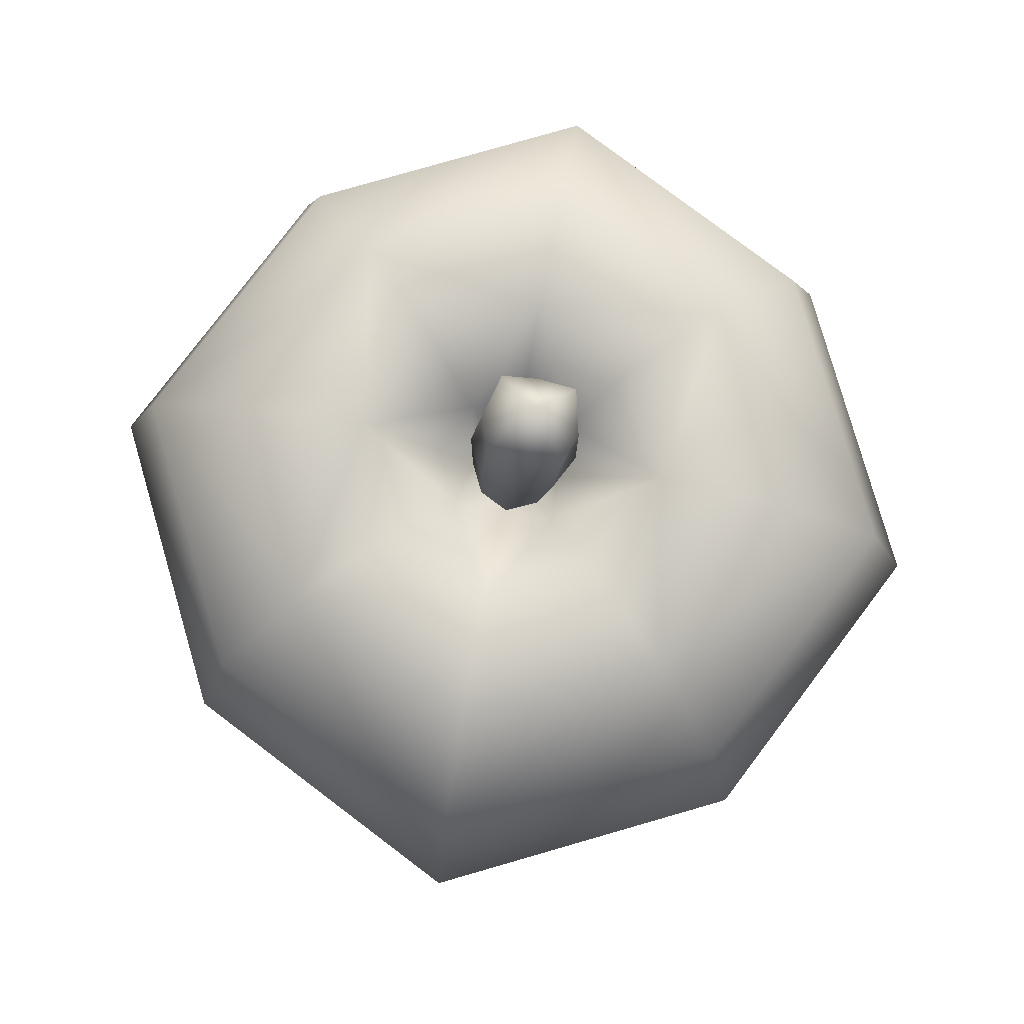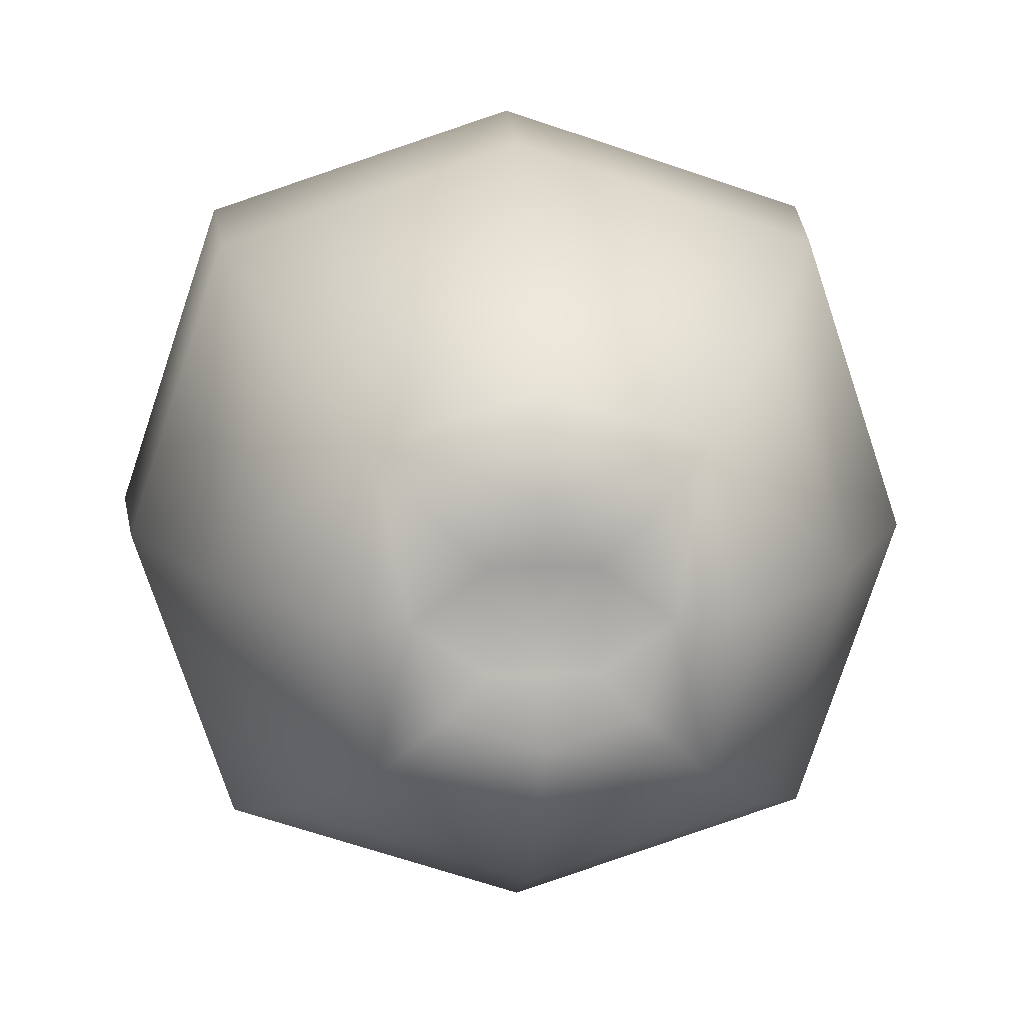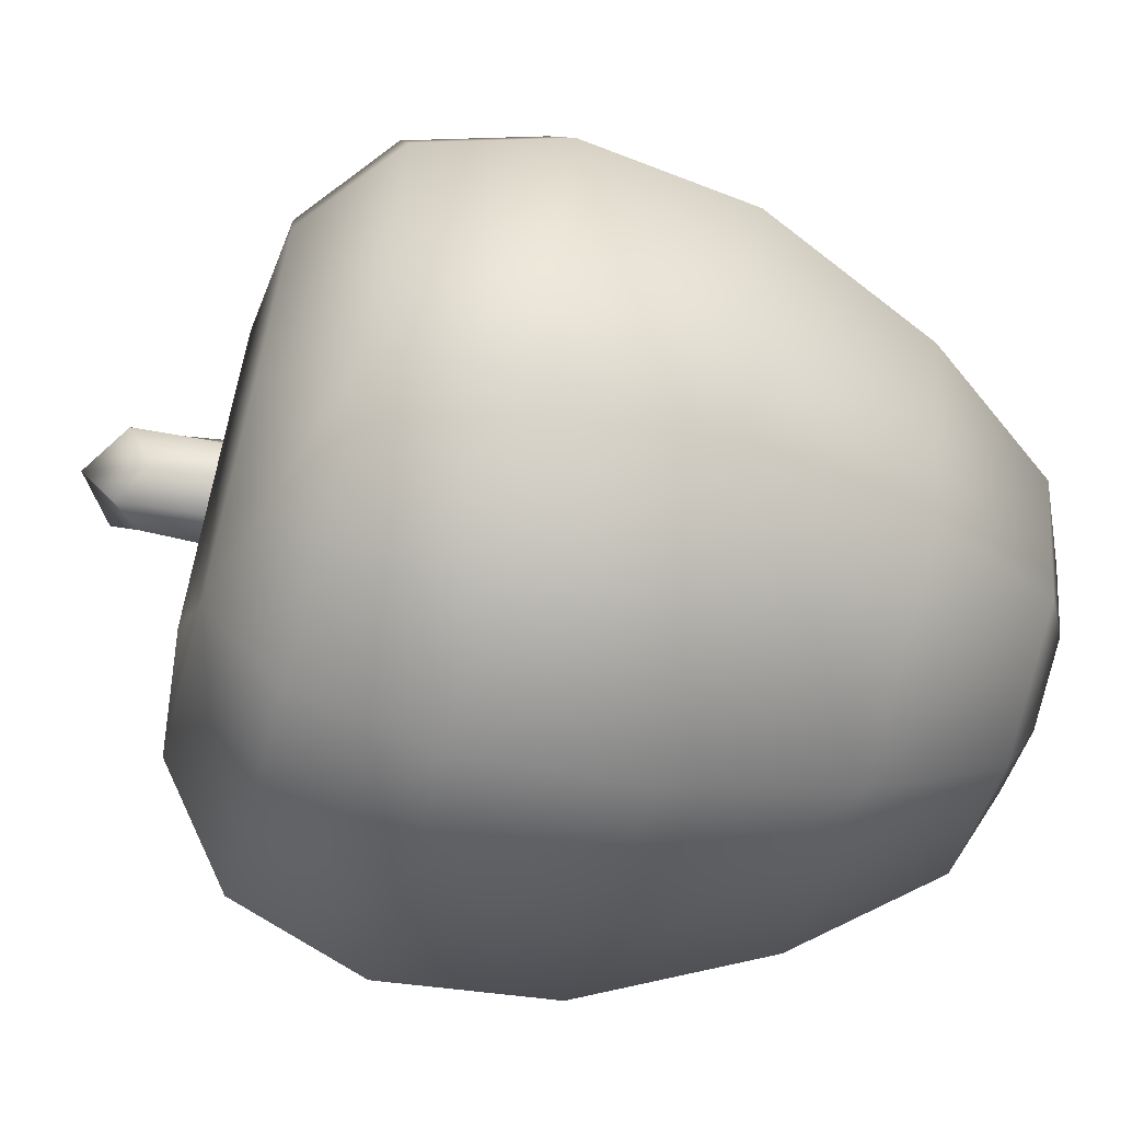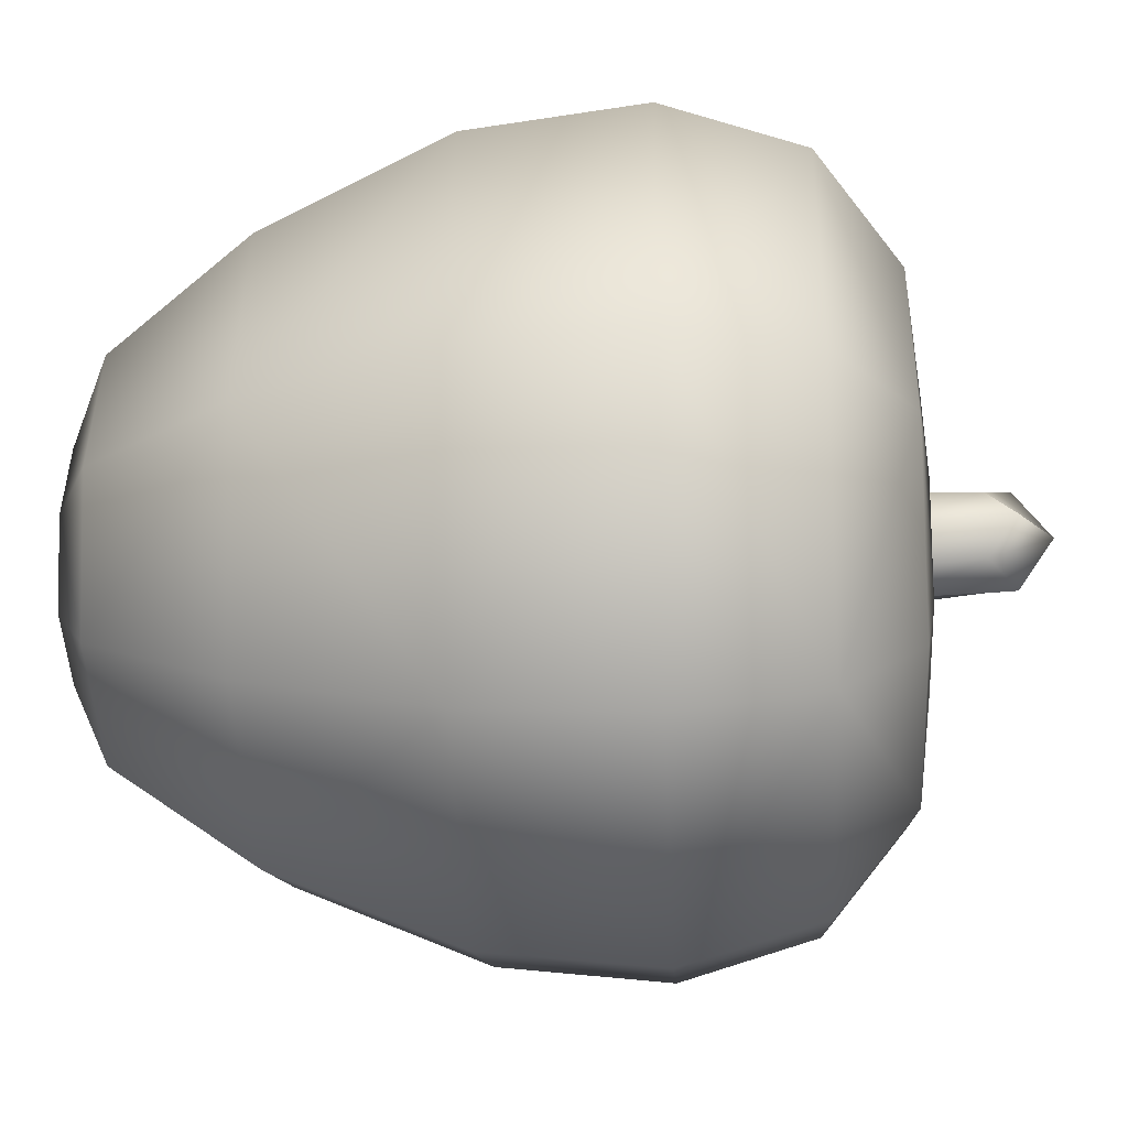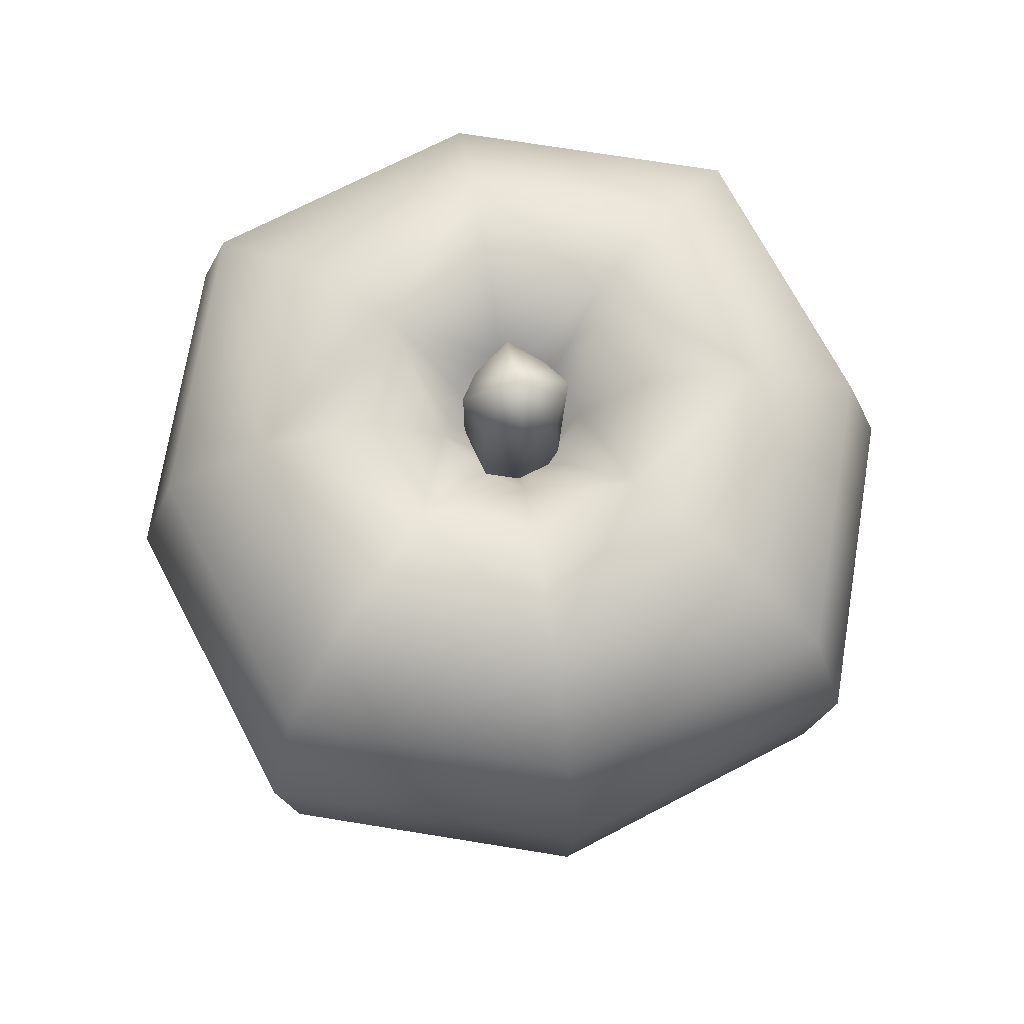
<metadata>
{"format":"obj","ext":"obj","renderer":"f3d","projection":"perspective","resolution":1024,"background":"white","views":[{"elev":79.3,"azim":145.5,"up":"+Z"},{"elev":12.4,"azim":176.5,"up":"+Y"},{"elev":-63.8,"azim":74.8,"up":"+Y"},{"elev":-28.7,"azim":-87.2,"up":"+Y"},{"elev":70.4,"azim":-99.2,"up":"+Z"}]}
</metadata>
<code>
g Cooked_Apple
v -0.3605 0 0.9262
v -0.1993 0 0.9464
v -0.1488 -0.1519 0.9463
v -0.2697 -0.2723 0.9262
v -0.3806 -0.3832 0.8099
v 0.002628 -0.3631 0.9262
v -0.5083 0 0.8099
v 0.00275 -0.2021 0.9463
v -0.5688 0 0.6105
v 0.1543 -0.1513 0.9463
v -0.4259 -0.4286 0.6105
v -0.4053 -0.4079 0.3601
v 0.002628 -0.5714 0.6105
v -0.5412 0 0.3601
v -0.425 0 0.09091
v 0.002628 -0.511 0.8099
v 0.3859 -0.3832 0.8099
v 0.275 -0.2723 0.9262
v 0.3658 0 0.9262
v 0.2048 0 0.9463
v 0.5136 0 0.8099
v 0.574 0 0.6105
v 0.4312 -0.4286 0.6105
v 0.4105 -0.4079 0.3601
v 0.5465 0 0.3601
v 0.4302 0 0.09091
v 0.002628 -0.5438 0.3601
v 0.002628 -0.4276 0.09091
v 0.3233 -0.3207 0.09091
v 0.2135 -0.2109 -0.1126
v 0.2839 0 -0.1126
v 0.1659 0 -0.1657
v 0.1251 -0.1225 -0.1657
v 0.002628 -0.1633 -0.1657
v 0.002628 -0.2812 -0.1126
v -0.2083 -0.2109 -0.1126
v -0.1198 -0.1225 -0.1657
v -0.1606 0 -0.1657
v -0.2786 0 -0.1126
v -0.3181 -0.3207 0.09091
v -0.3605 0 0.9262
v -0.1488 0.1519 0.9463
v -0.1993 0 0.9464
v -0.2697 0.2723 0.9262
v -0.3806 0.3832 0.8099
v 0.002628 0.3631 0.9262
v -0.5083 0 0.8099
v 0.00275 0.2021 0.9463
v -0.5688 0 0.6105
v 0.1543 0.1513 0.9463
v -0.4259 0.4286 0.6105
v -0.4053 0.4079 0.3601
v 0.002628 0.5714 0.6105
v -0.5412 0 0.3601
v -0.425 0 0.09091
v 0.002628 0.511 0.8099
v 0.3859 0.3832 0.8099
v 0.275 0.2723 0.9262
v 0.3658 0 0.9262
v 0.2048 0 0.9463
v 0.5136 0 0.8099
v 0.574 0 0.6105
v 0.4312 0.4286 0.6105
v 0.4105 0.4079 0.3601
v 0.5465 0 0.3601
v 0.4302 0 0.09091
v 0.002628 0.5438 0.3601
v 0.002628 0.4276 0.09091
v 0.3233 0.3207 0.09091
v 0.2135 0.2109 -0.1126
v 0.2839 0 -0.1126
v 0.1659 0 -0.1657
v 0.1251 0.1225 -0.1657
v 0.002628 0.1633 -0.1657
v 0.002628 0.2812 -0.1126
v -0.2083 0.2109 -0.1126
v -0.1198 0.1225 -0.1657
v -0.1606 0 -0.1657
v -0.2786 0 -0.1126
v -0.3181 0.3207 0.09091
v 0.1049 0 0.8568
v 0.05778 0 0.7996
v 0.04296 0.04328 0.7996
v 0.07942 0.07549 0.8569
v 0.003116 0.1021 0.857
v -0.001488 0.05986 0.7995
v -0.04594 0.04651 0.7995
v 0.1543 0.1513 0.9463
v 0.2048 0 0.9463
v 0.00275 0.2021 0.9463
v -0.1488 0.1519 0.9463
v -0.07319 0.07769 0.8572
v -0.09862 0 0.8572
v -0.06076 0 0.7995
v -0.1993 0 0.9464
v 0.1049 0 0.8568
v 0.04296 -0.04328 0.7996
v 0.05778 0 0.7996
v 0.07942 -0.07549 0.8569
v 0.003116 -0.1021 0.857
v -0.001488 -0.05986 0.7995
v -0.04594 -0.04651 0.7995
v 0.1543 -0.1513 0.9463
v 0.2048 0 0.9463
v 0.00275 -0.2021 0.9463
v -0.1488 -0.1519 0.9463
v -0.07319 -0.07769 0.8572
v -0.09862 0 0.8572
v -0.06076 0 0.7995
v -0.1993 0 0.9464
v -0.1606 0 -0.1657
v -0.06795 0 -0.1492
v -0.06502 0.06765 -0.1534
v -0.1198 0.1225 -0.1657
v 0.002628 0 -0.1436
v 0.002628 0.1633 -0.1657
v 0.002628 0.07058 -0.1492
v 0.07028 0.06765 -0.1534
v 0.07321 0 -0.1492
v 0.1251 0.1225 -0.1657
v 0.1659 0 -0.1657
v 0.1659 0 -0.1657
v 0.07321 0 -0.1492
v 0.07028 -0.06765 -0.1534
v 0.1251 -0.1225 -0.1657
v 0.002628 0 -0.1436
v 0.002628 -0.1633 -0.1657
v 0.002628 -0.07058 -0.1492
v -0.06502 -0.06765 -0.1534
v -0.06795 0 -0.1492
v -0.1198 -0.1225 -0.1657
v -0.1606 0 -0.1657
v -0.08791 0 0.9139
v -0.06076 0 0.7995
v -0.04594 0.04651 0.7995
v -0.07 0.055 0.9142
v -0.04594 -0.04651 0.7995
v -0.07596 0.04922 1.026
v -0.07 -0.055 0.9142
v -0.01628 -0.07205 0.9152
v -0.001488 -0.05986 0.7995
v 0.04296 -0.04328 0.7996
v -0.07596 -0.04922 1.026
v -0.1048 0 1.065
v -0.03617 0 1.117
v -0.0312 -0.07375 1.067
v 0.0213 -0.04836 1.029
v 0.03744 -0.05307 0.9162
v 0.05534 0 0.9165
v 0.05778 0 0.7996
v 0.04296 0.04328 0.7996
v 0.04241 0 1.069
v 0.0213 0.04836 1.029
v -0.0312 0.07375 1.067
v -0.01628 0.07205 0.9152
v -0.07 0.055 0.9142
v -0.04594 0.04651 0.7995
v -0.001488 0.05986 0.7995
v 0.03744 0.05307 0.9162
g Cooked_Apple_0
f 3 2 1
f 4 3 1
f 5 4 1
f 3 4 6
f 4 5 6
f 7 5 1
f 8 3 6
f 5 7 9
f 10 8 6
f 11 5 9
f 12 11 9
f 5 11 13
f 11 12 13
f 14 12 9
f 12 14 15
f 5 16 6
f 16 5 13
f 16 17 6
f 17 16 13
f 18 10 6
f 17 18 6
f 10 18 19
f 18 17 19
f 20 10 19
f 17 21 19
f 21 17 22
f 17 23 22
f 23 17 13
f 23 24 22
f 24 23 13
f 24 25 22
f 25 24 26
f 12 27 13
f 27 24 13
f 27 12 28
f 24 27 28
f 24 29 26
f 29 24 28
f 29 30 26
f 30 29 28
f 30 31 26
f 31 30 32
f 30 33 32
f 33 30 34
f 30 35 34
f 35 30 28
f 35 36 34
f 36 35 28
f 36 37 34
f 37 36 38
f 36 39 38
f 39 36 15
f 40 36 28
f 36 40 15
f 12 40 28
f 40 12 15
f 43 42 41
f 42 44 41
f 44 45 41
f 44 42 46
f 45 44 46
f 45 47 41
f 42 48 46
f 47 45 49
f 48 50 46
f 45 51 49
f 51 52 49
f 51 45 53
f 52 51 53
f 52 54 49
f 54 52 55
f 56 45 46
f 45 56 53
f 57 56 46
f 56 57 53
f 50 58 46
f 58 57 46
f 58 50 59
f 57 58 59
f 50 60 59
f 61 57 59
f 57 61 62
f 63 57 62
f 57 63 53
f 64 63 62
f 63 64 53
f 65 64 62
f 64 65 66
f 64 67 53
f 67 64 68
f 67 52 53
f 52 67 68
f 69 64 66
f 64 69 68
f 70 69 66
f 69 70 68
f 71 70 66
f 70 71 72
f 73 70 72
f 70 73 74
f 75 70 74
f 70 75 68
f 76 75 74
f 75 76 68
f 77 76 74
f 76 77 78
f 79 76 78
f 76 79 55
f 52 80 55
f 80 52 68
f 80 76 55
f 76 80 68
f 83 82 81
f 84 83 81
f 83 84 85
f 86 83 85
f 87 86 85
f 88 84 81
f 84 88 85
f 89 88 81
f 88 90 85
f 90 91 85
f 92 87 85
f 91 92 85
f 87 92 93
f 92 91 93
f 94 87 93
f 91 95 93
f 98 97 96
f 97 99 96
f 99 97 100
f 97 101 100
f 101 102 100
f 99 103 96
f 103 99 100
f 103 104 96
f 105 103 100
f 106 105 100
f 102 107 100
f 107 106 100
f 107 102 108
f 106 107 108
f 102 109 108
f 110 106 108
f 113 112 111
f 114 113 111
f 112 113 115
f 113 114 116
f 113 117 115
f 117 113 116
f 117 118 115
f 118 117 116
f 118 119 115
f 120 118 116
f 119 118 121
f 118 120 121
f 124 123 122
f 125 124 122
f 123 124 126
f 124 125 127
f 124 128 126
f 128 124 127
f 128 129 126
f 129 128 127
f 129 130 126
f 131 129 127
f 130 129 132
f 129 131 132
f 135 134 133
f 136 135 133
f 134 137 133
f 138 136 133
f 137 139 133
f 139 137 140
f 137 141 140
f 141 142 140
f 139 143 133
f 143 139 140
f 144 138 133
f 143 144 133
f 144 143 145
f 138 144 145
f 146 143 140
f 143 146 145
f 147 146 140
f 146 147 145
f 142 148 140
f 148 147 140
f 148 142 149
f 147 148 149
f 142 150 149
f 150 151 149
f 147 152 145
f 152 147 149
f 152 153 145
f 153 152 149
f 154 138 145
f 153 154 145
f 138 154 155
f 154 153 155
f 156 138 155
f 157 156 155
f 158 157 155
f 151 158 155
f 151 159 149
f 159 153 149
f 159 151 155
f 153 159 155

</code>
